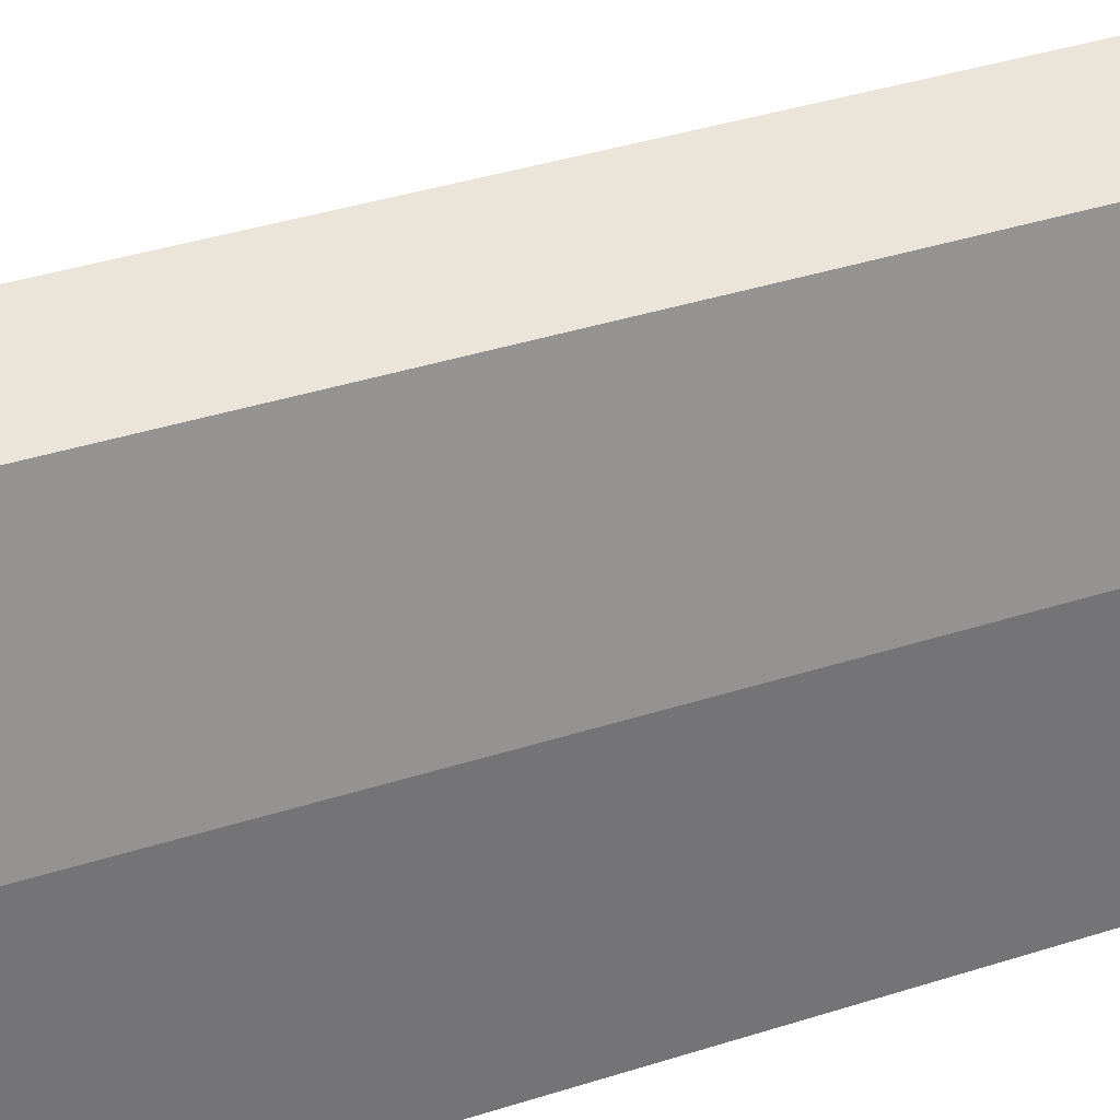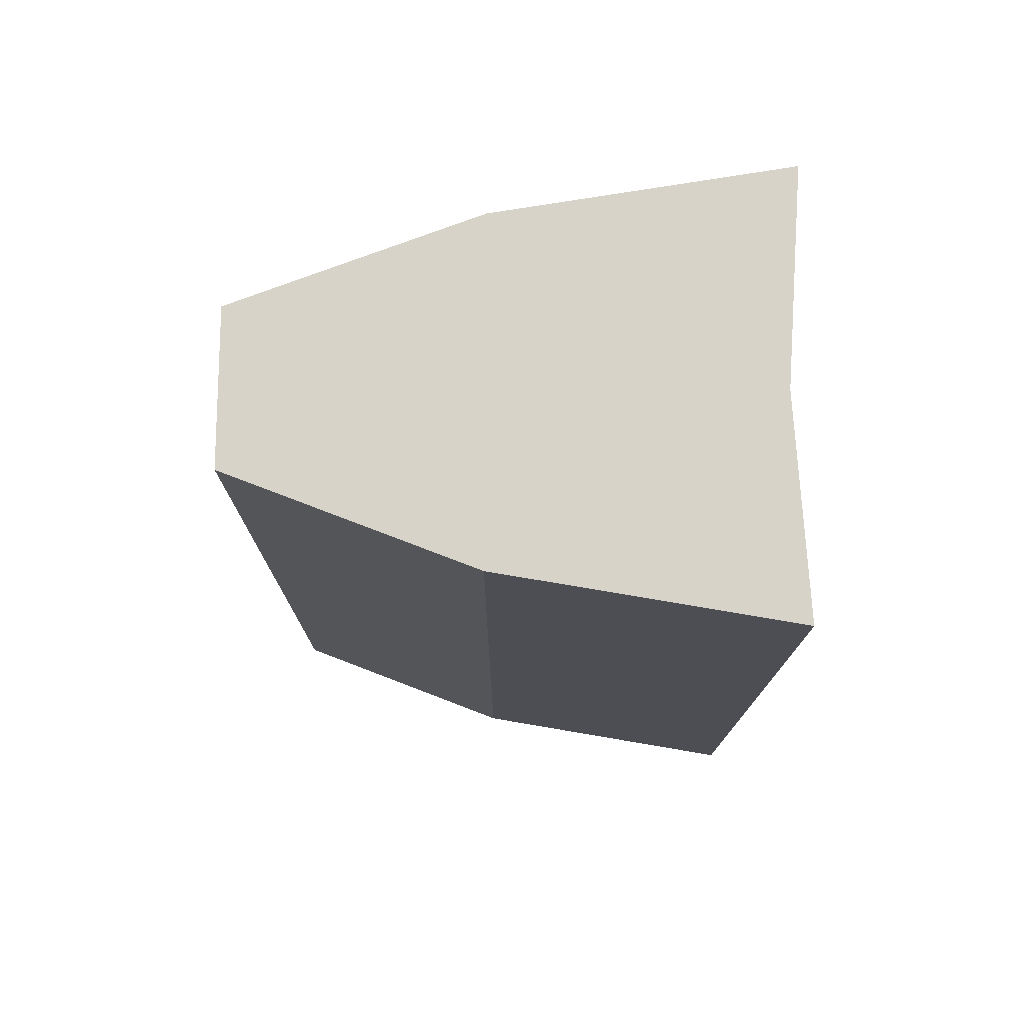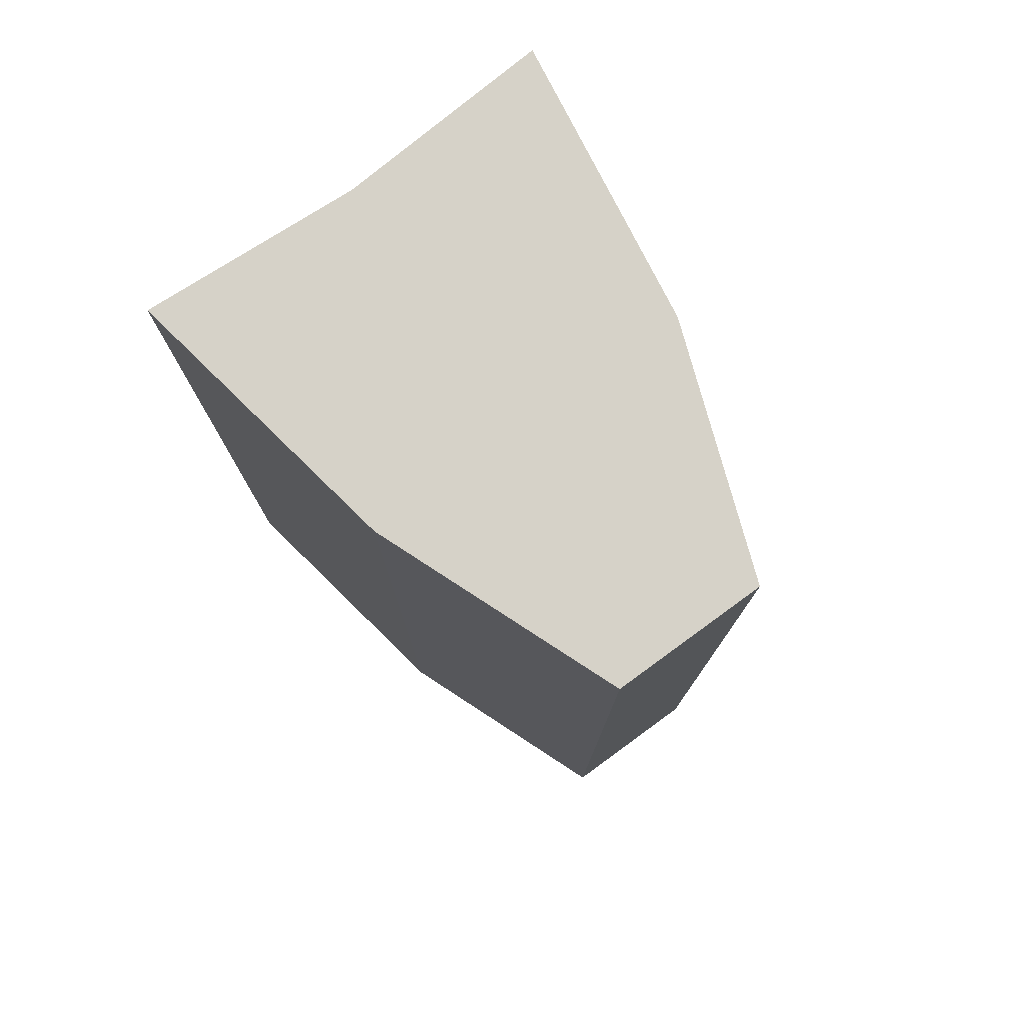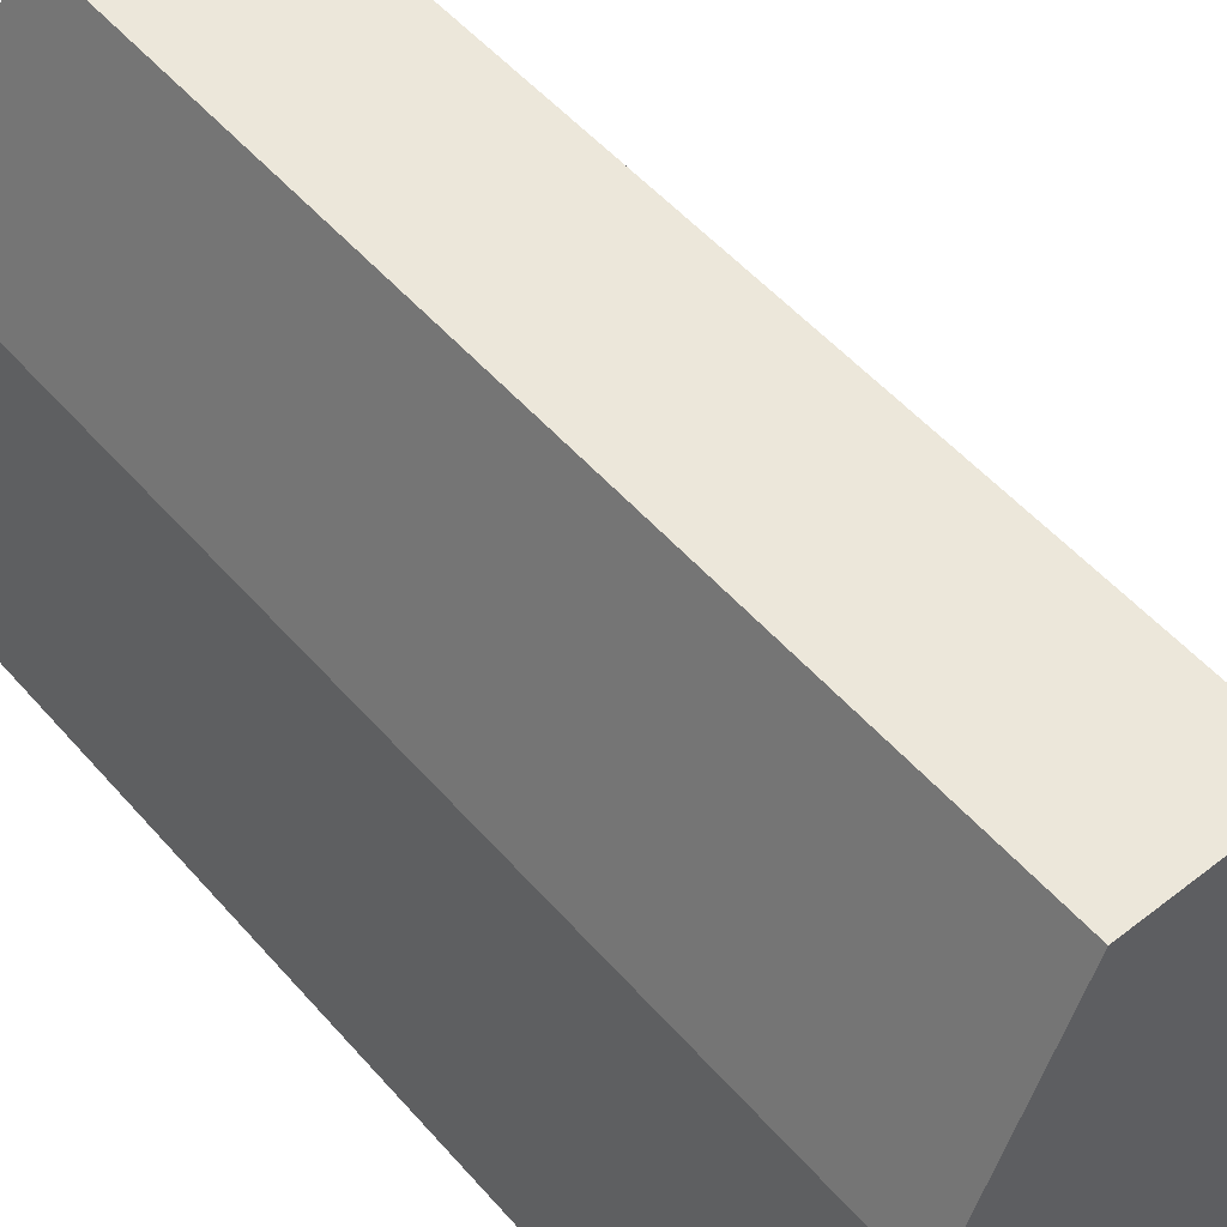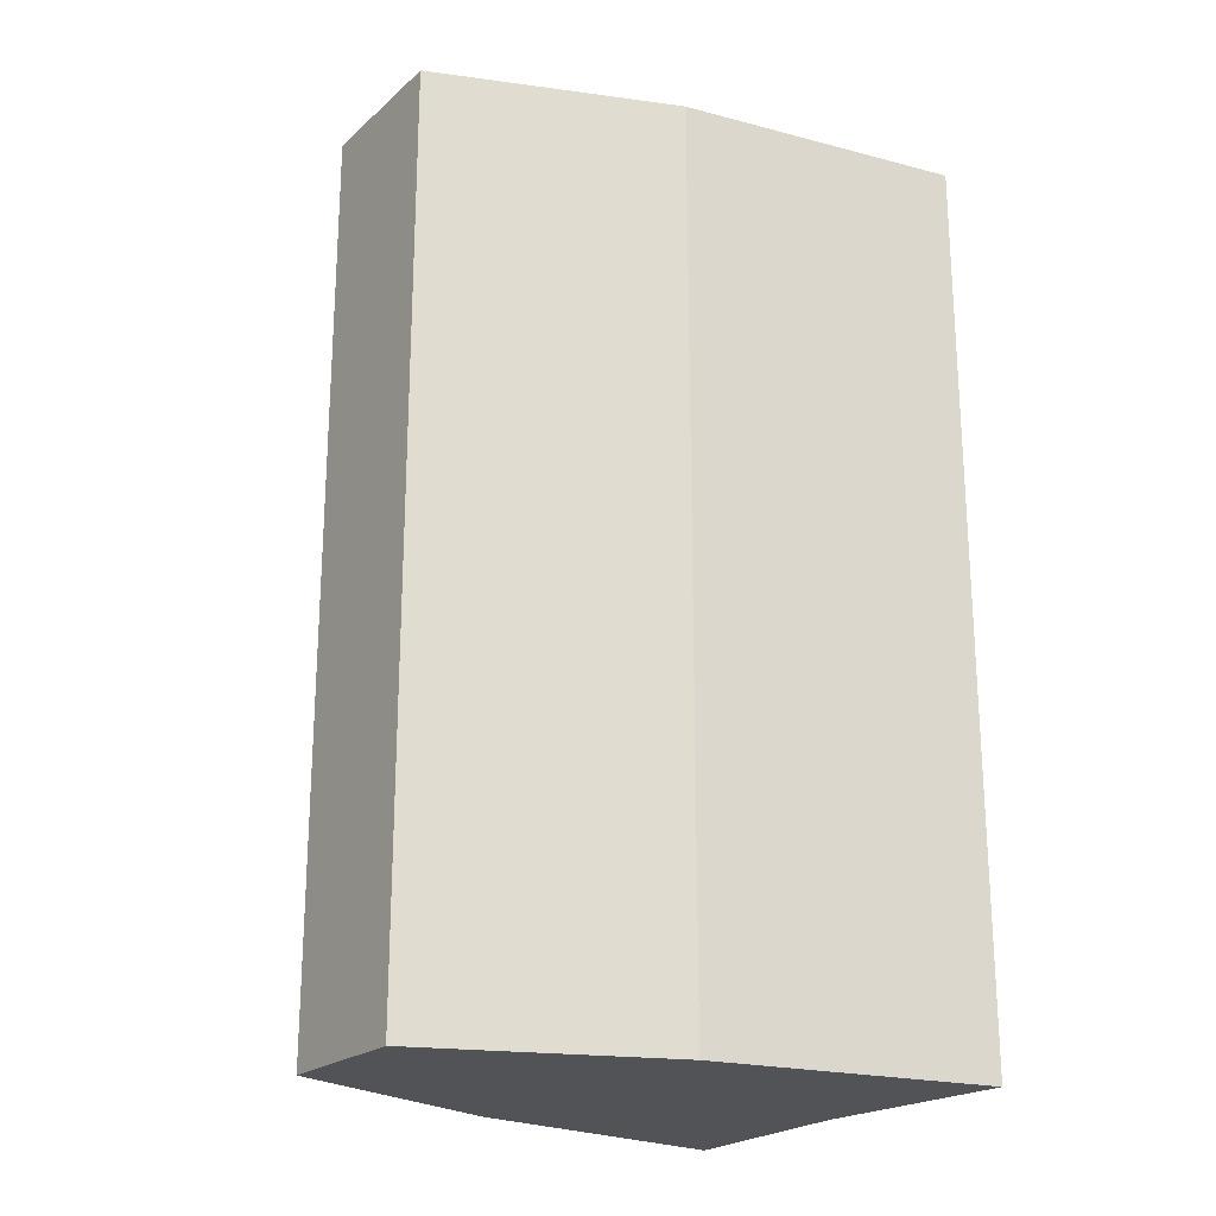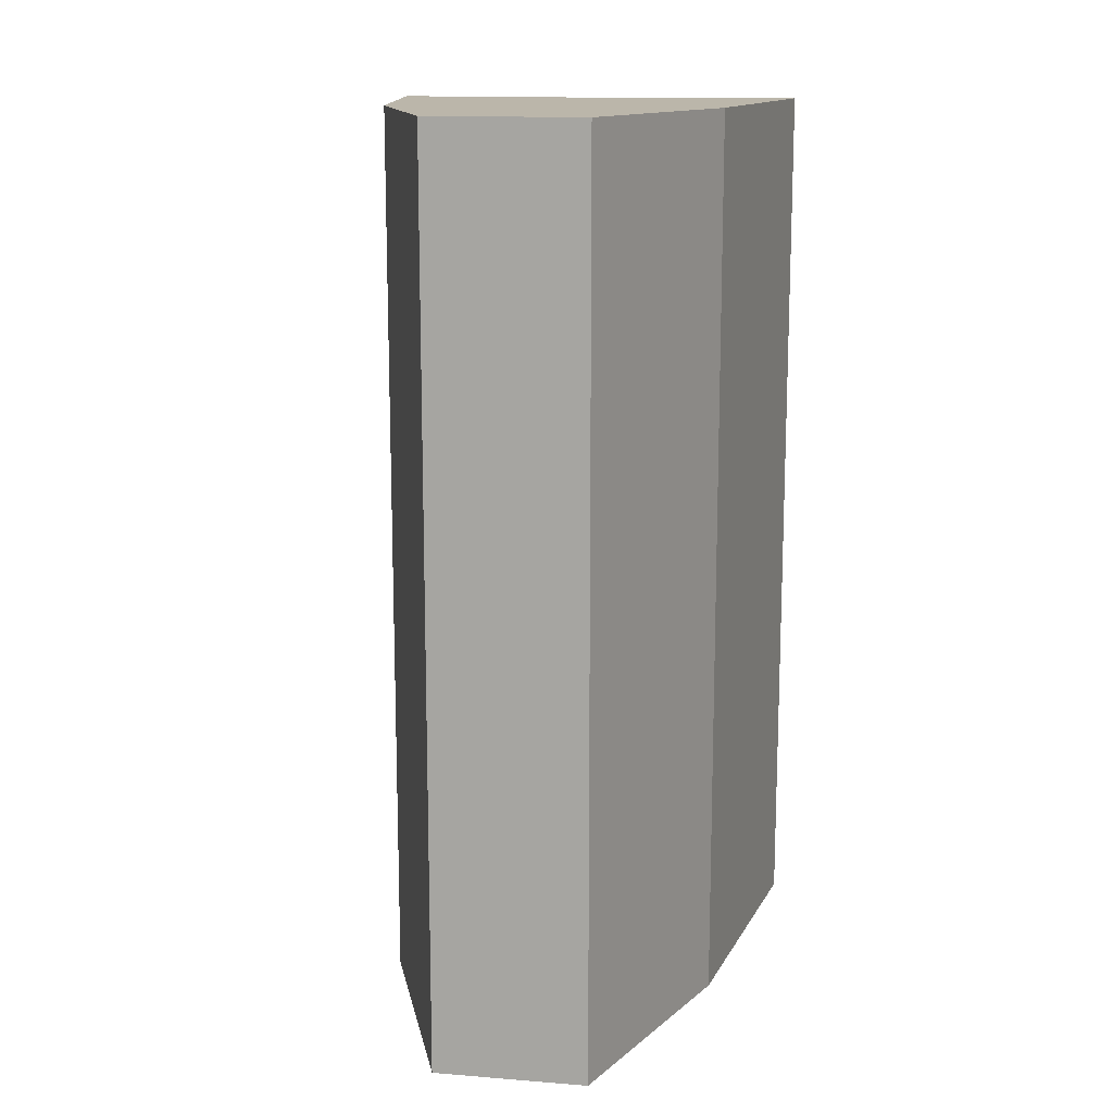
<metadata>
{"format":"obj","ext":"obj","renderer":"f3d","projection":"perspective","resolution":1024,"background":"white","views":[{"elev":44.5,"azim":-109.8,"up":"+Y"},{"elev":75.9,"azim":-89.8,"up":"+Z"},{"elev":77.5,"azim":143.9,"up":"+Z"},{"elev":52.6,"azim":-39.9,"up":"+Y"},{"elev":-21.7,"azim":-124.2,"up":"+Z"},{"elev":14.0,"azim":-170.1,"up":"+Z"}]}
</metadata>
<code>
v -0.04 0.2675 0.2375
v -0.04 0.2675 -0.2375
v 0.04 0.2675 -0.2375
v 0.04 0.2675 0.2375
v 0.04 0.2675 -0.2375
v 0.04 0.2675 0.2375
v 0.0875 0.1426 0.2375
v 0.0875 0.1426 -0.2375
v 0.0875 0.1426 0.2375
v 0.1125 -0.007375 0.2375
v 0.1125 -0.007375 -0.2375
v 0.0875 0.1426 -0.2375
v -0.0875 0.1426 0.2375
v -0.04 0.2675 0.2375
v -0.04 0.2675 -0.2375
v -0.0875 0.1426 -0.2375
v -0.1125 -0.007375 -0.2375
v -0.1125 -0.007375 0.2375
v -0.0875 0.1426 0.2375
v -0.0875 0.1426 -0.2375
v 0.0875 0.1426 0.2375
v 0 0 0.2375
v 0.1125 -0.007375 0.2375
v 0 0 0.2375
v 0.0875 0.1426 0.2375
v -0.0875 0.1426 0.2375
v -0.1125 -0.007375 0.2375
v 0.04 0.2675 0.2375
v -0.04 0.2675 0.2375
v -0.0875 0.1426 0.2375
v 0.0875 0.1426 0.2375
v 0 0 -0.2375
v 0.0875 0.1426 -0.2375
v 0.1125 -0.007375 -0.2375
v -0.0875 0.1426 -0.2375
v 0.0875 0.1426 -0.2375
v 0 0 -0.2375
v -0.1125 -0.007375 -0.2375
v 0.04 0.2675 -0.2375
v 0.0875 0.1426 -0.2375
v -0.0875 0.1426 -0.2375
v -0.04 0.2675 -0.2375
g mesh51534
f 1 3 2
f 3 1 4
f 5 6 7
f 7 8 5
f 9 10 11
f 11 12 9
g mesh51536
f 13 14 15
f 15 16 13
g mesh51537
f 17 18 19
f 19 20 17
g mesh51538
f 21 22 23
f 24 25 26
f 26 27 24
f 28 29 30
f 30 31 28
f 32 33 34
f 35 36 37
f 37 38 35
f 39 40 41
f 41 42 39

</code>
